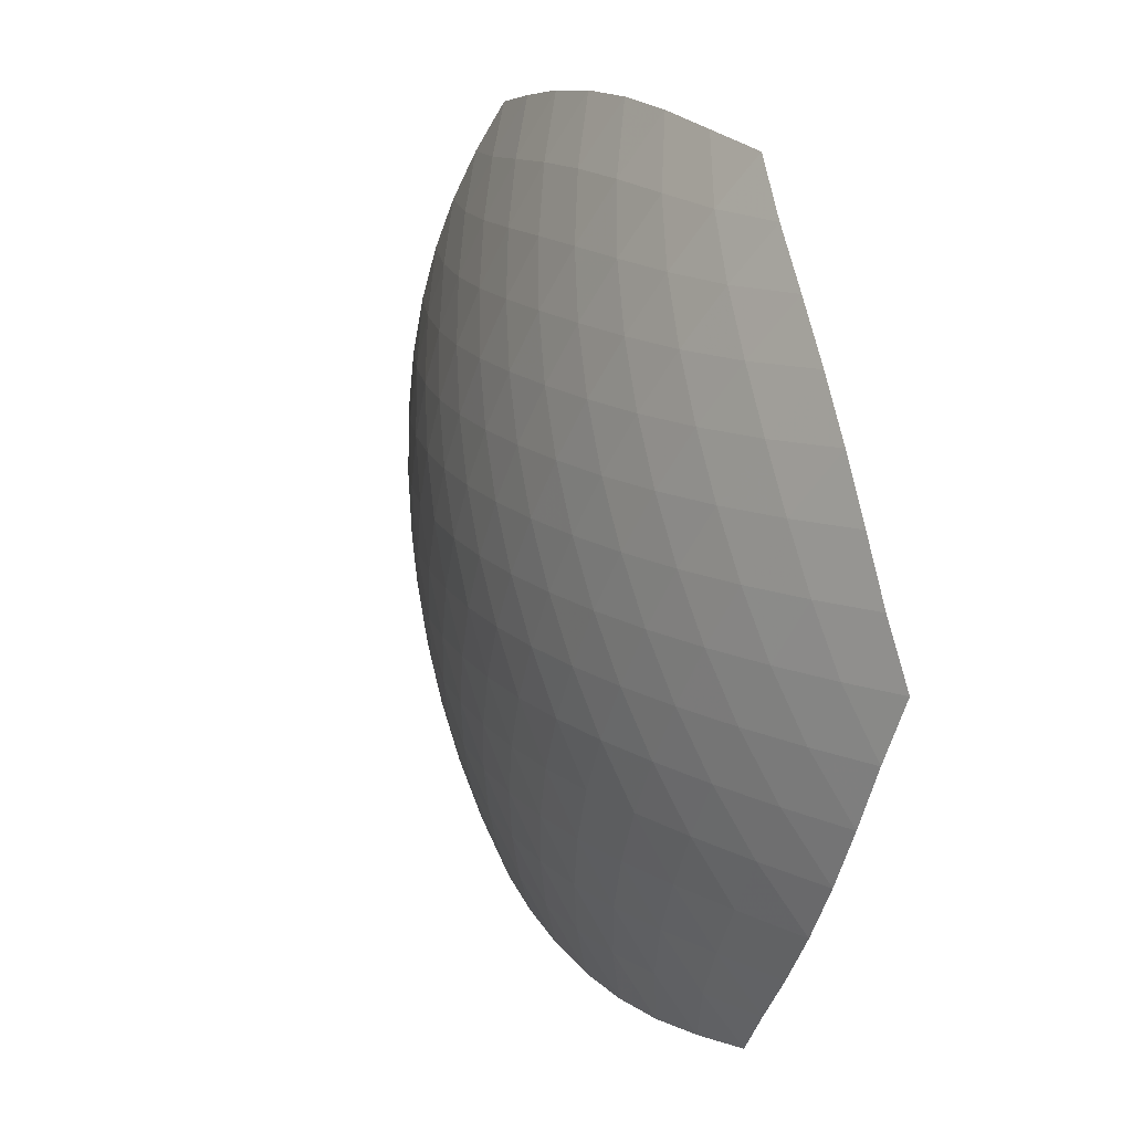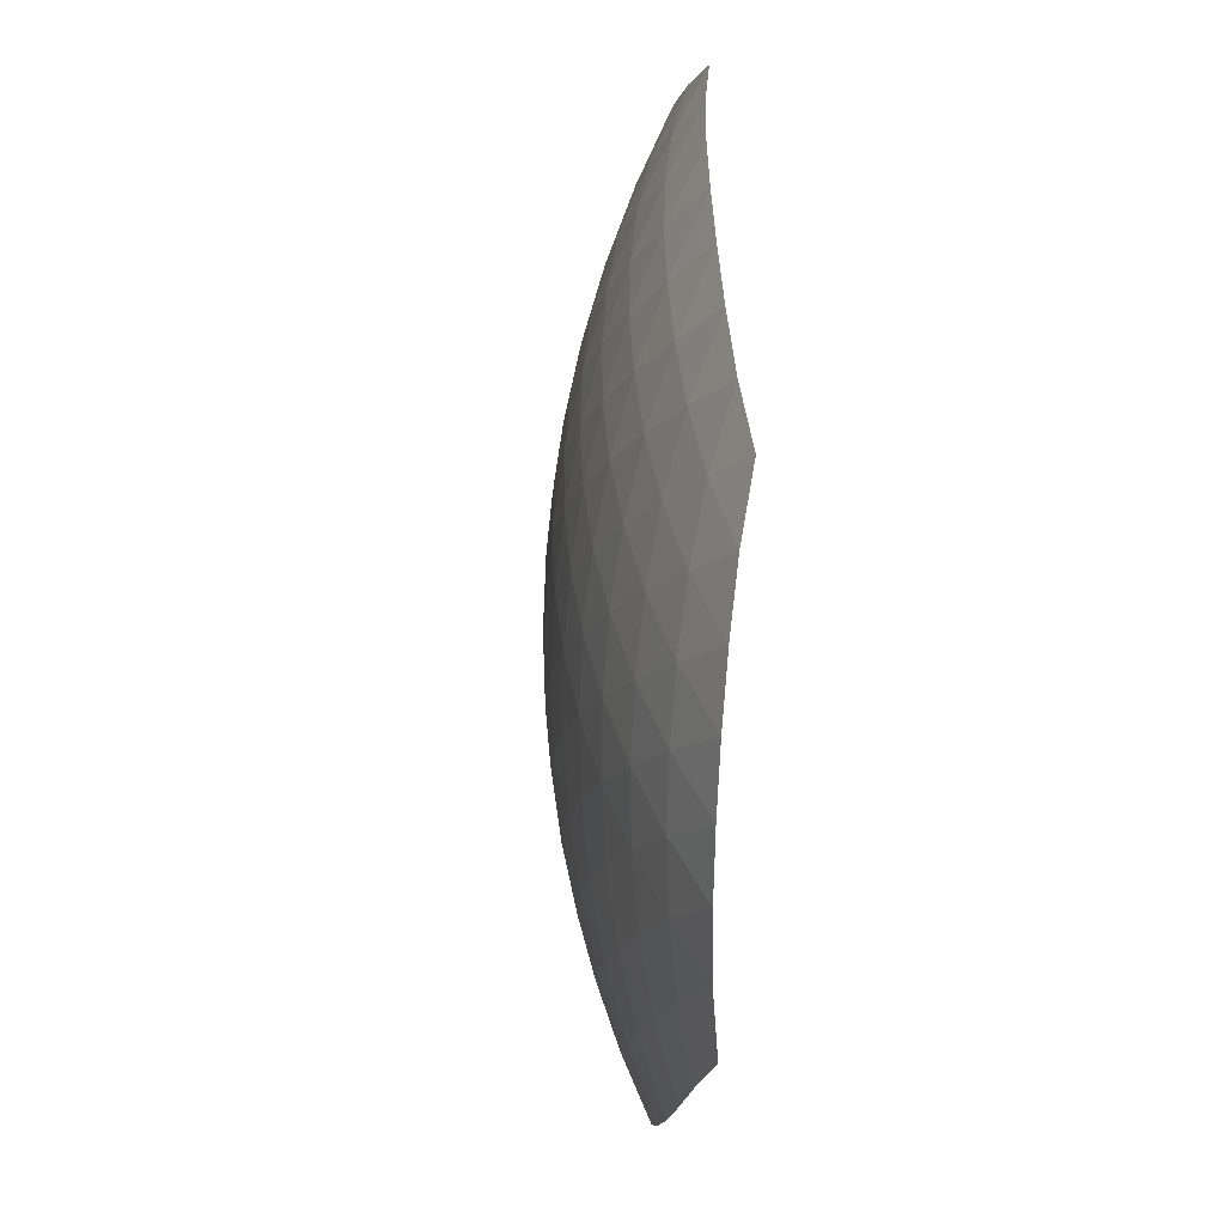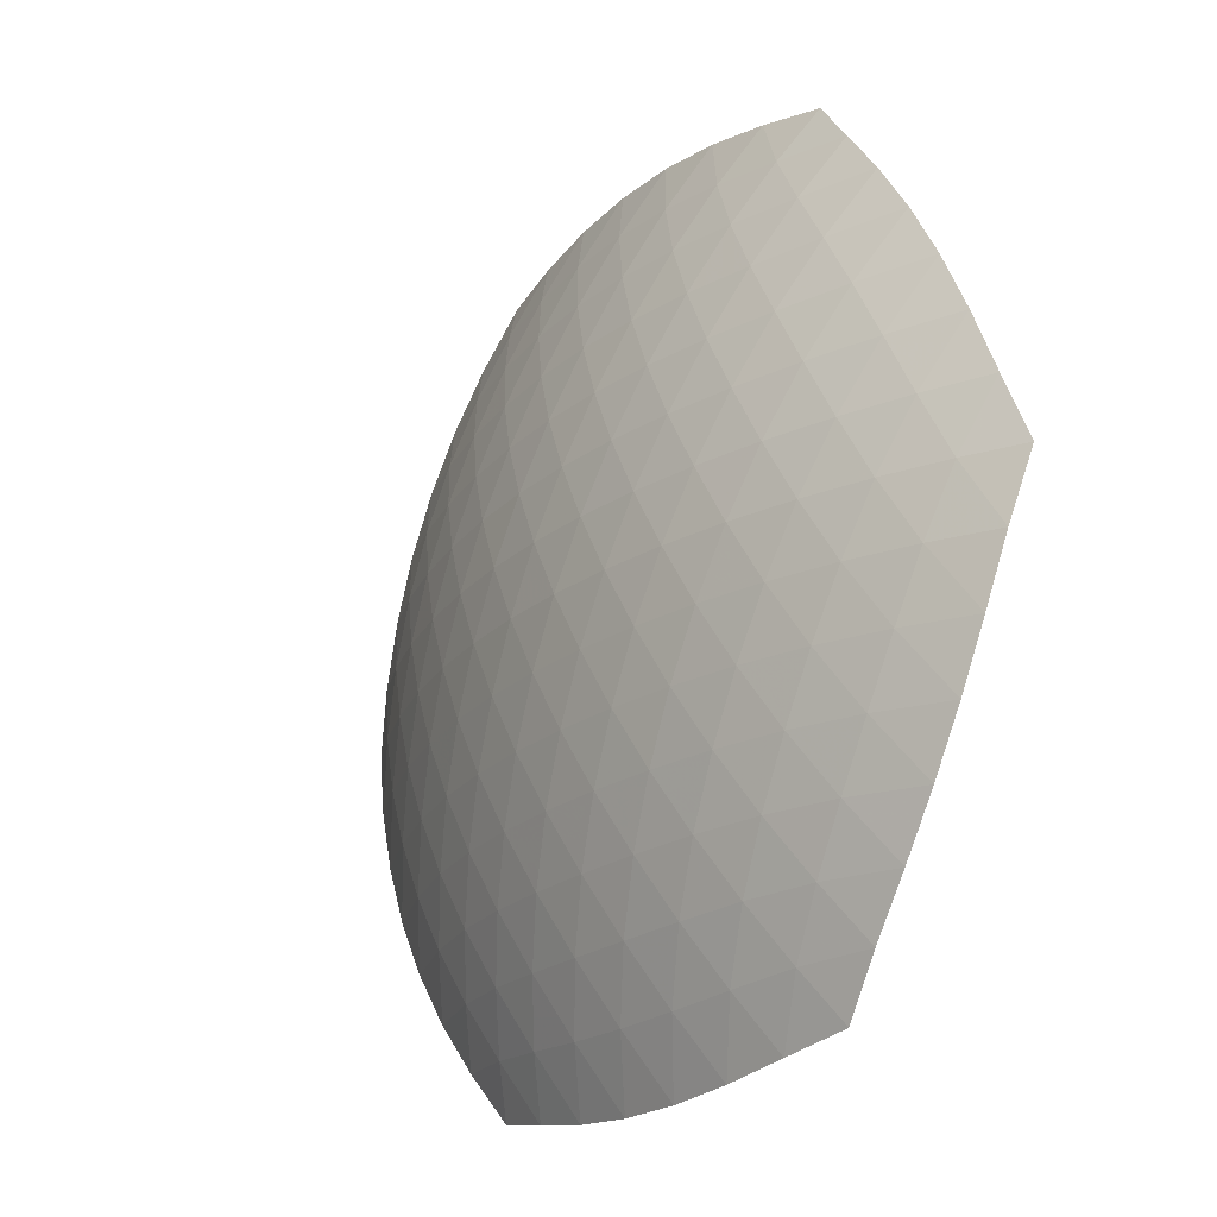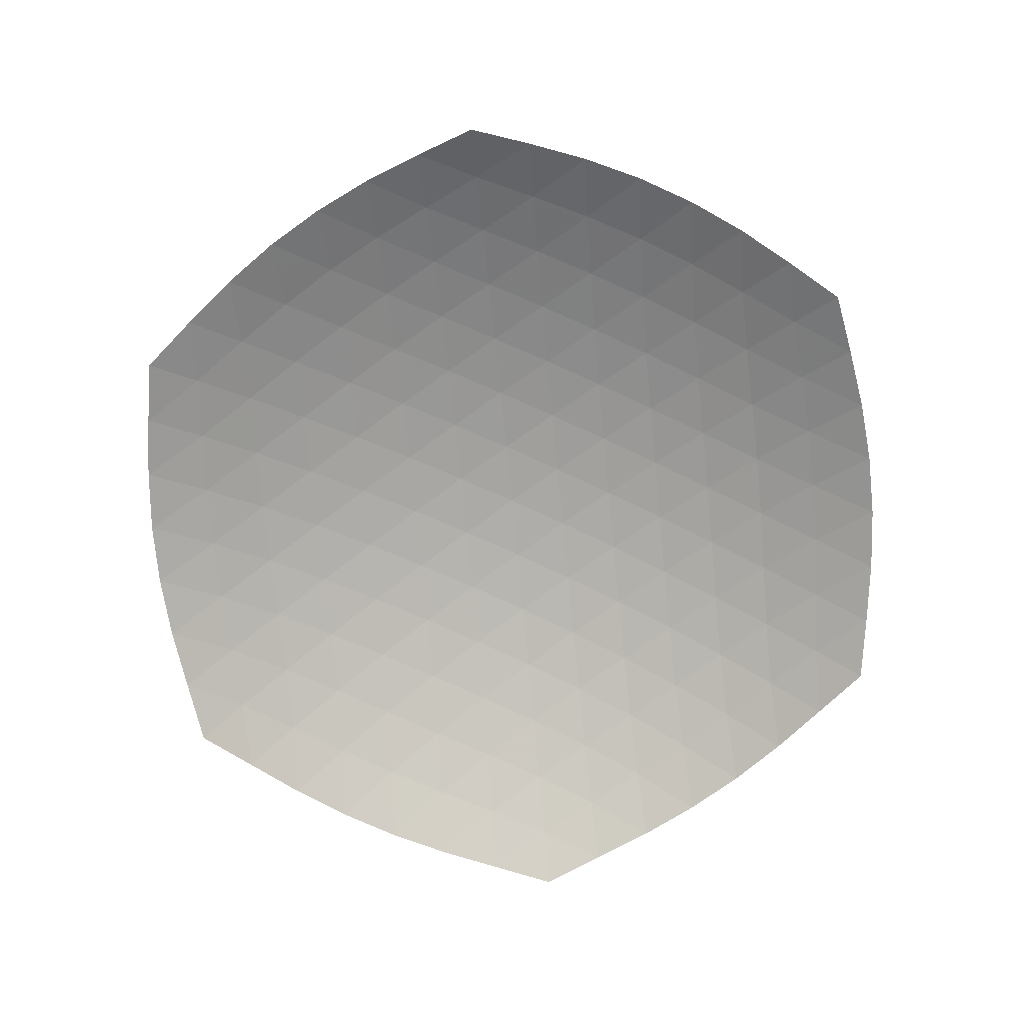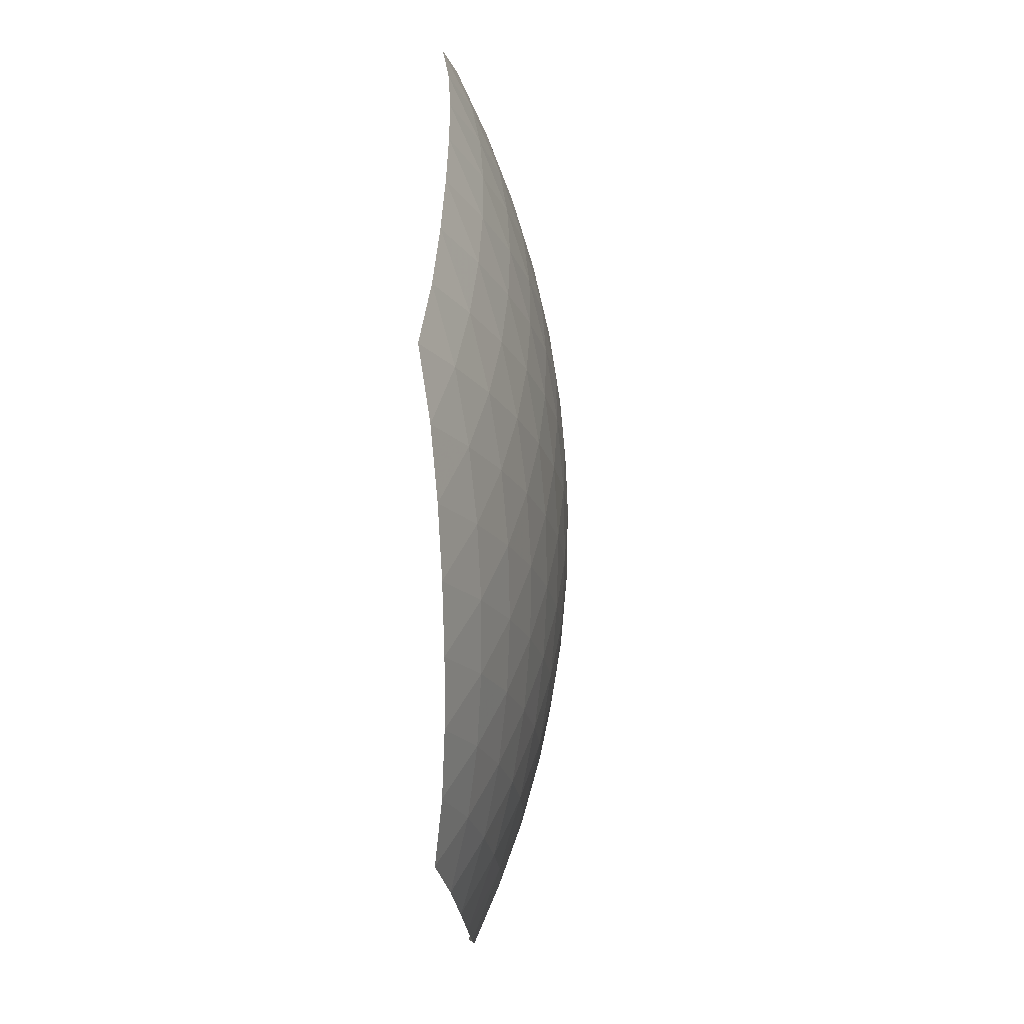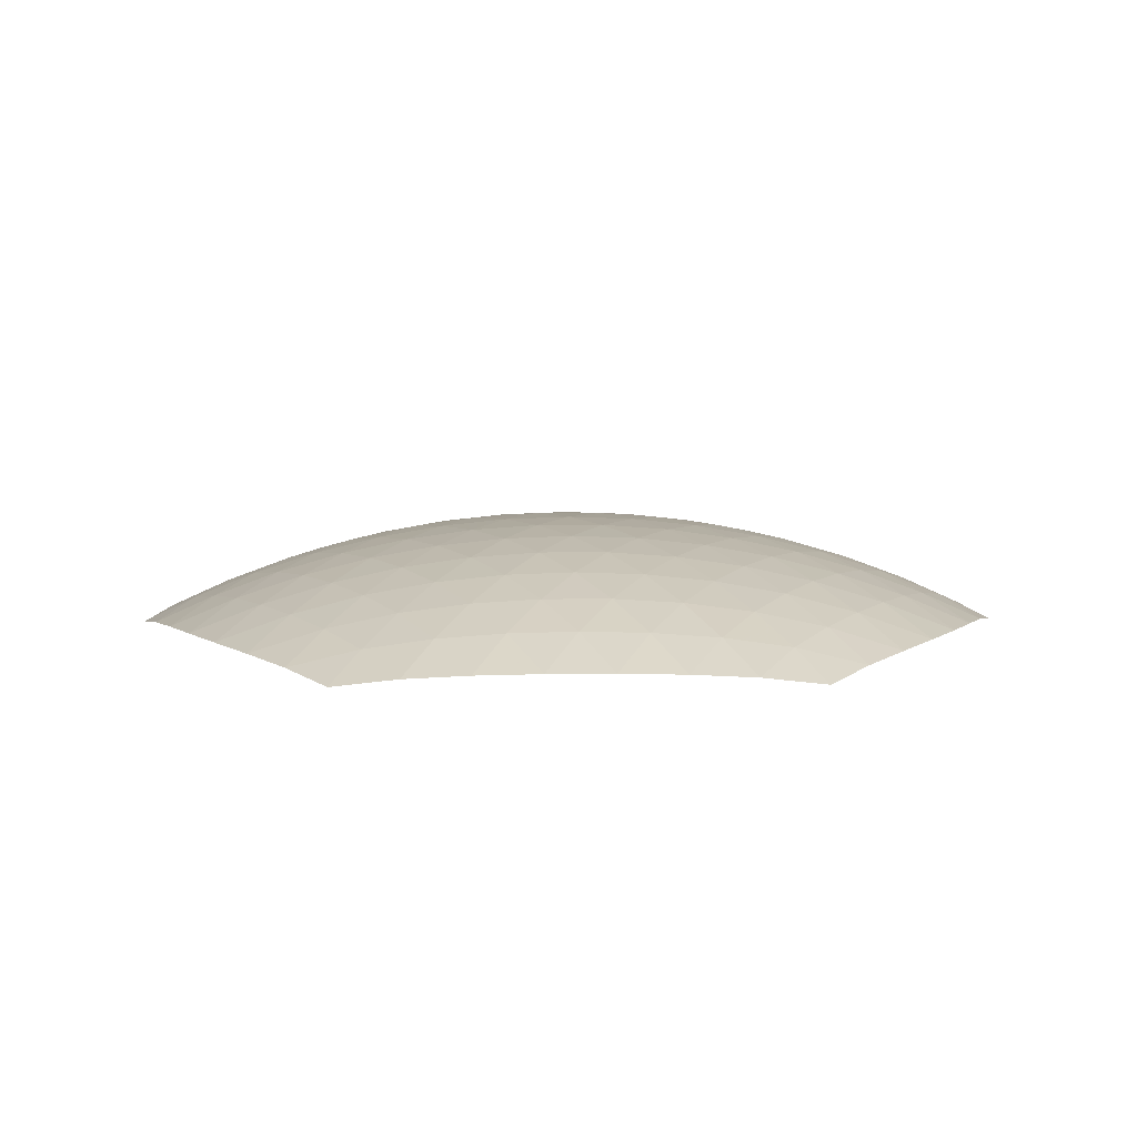
<metadata>
{"format":"obj","ext":"obj","renderer":"f3d","projection":"perspective","resolution":1024,"background":"white","views":[{"elev":15.6,"azim":61.7,"up":"+Y"},{"elev":-14.0,"azim":84.6,"up":"+Y"},{"elev":-21.4,"azim":54.1,"up":"+Y"},{"elev":-75.6,"azim":-144.3,"up":"+Z"},{"elev":-17.9,"azim":-87.3,"up":"+Y"},{"elev":7.4,"azim":-61.5,"up":"+Z"}]}
</metadata>
<code>
v -0 0 0.134
v 0.2765 -0 0.09499
v 0.1382 0.2394 0.09499
v -0.1382 0.2394 0.09499
v -0.2765 0 0.09499
v -0.1382 -0.2394 0.09499
v 0.1382 -0.2394 0.09499
v 0.3481 0.1233 0.06331
v 0.2808 0.2398 0.06331
v 0.2085 0.1204 0.1046
v 0.06729 0.3631 0.06331
v -0.06729 0.3631 0.06331
v -0 0.2408 0.1046
v -0.2808 0.2398 0.06331
v -0.3481 0.1233 0.06331
v -0.2085 0.1204 0.1046
v -0.3481 -0.1233 0.06331
v -0.2808 -0.2398 0.06331
v -0.2085 -0.1204 0.1046
v -0.06729 -0.3631 0.06331
v 0.06729 -0.3631 0.06331
v 0 -0.2408 0.1046
v 0.2808 -0.2398 0.06331
v 0.3481 -0.1233 0.06331
v 0.2085 -0.1204 0.1046
v 0.1387 -0 0.1243
v 0.06933 0.1201 0.1243
v 0.4073 -0 0.04726
v 0.2037 0.3527 0.04726
v -0.06933 0.1201 0.1243
v -0.2037 0.3527 0.04726
v -0.1387 0 0.1243
v -0.4073 0 0.04726
v -0.06933 -0.1201 0.1243
v -0.2037 -0.3527 0.04726
v 0.06933 -0.1201 0.1243
v 0.2037 -0.3527 0.04726
v 0.3159 0.1824 0.06508
v 0.2443 0.1804 0.08674
v 0.2784 0.1214 0.08674
v -0 0.3648 0.06508
v -0.0341 0.3018 0.08674
v 0.0341 0.3018 0.08674
v -0.3159 0.1824 0.06508
v -0.2784 0.1214 0.08674
v -0.2443 0.1804 0.08674
v -0.3159 -0.1824 0.06508
v -0.2443 -0.1804 0.08674
v -0.2784 -0.1214 0.08674
v 0 -0.3648 0.06508
v 0.0341 -0.3018 0.08674
v -0.0341 -0.3018 0.08674
v 0.3159 -0.1824 0.06508
v 0.2784 -0.1214 0.08674
v 0.2443 -0.1804 0.08674
v 0.1734 0.06017 0.117
v 0.1388 0.1201 0.117
v 0.104 0.06006 0.1267
v 0.4406 0.06385 0.02939
v 0.4167 0.1261 0.03426
v 0.3779 0.0624 0.05772
v 0.3175 0.2978 0.03426
v 0.2756 0.3497 0.02939
v 0.243 0.2961 0.05772
v 0.03459 0.1803 0.117
v -0.03459 0.1803 0.117
v -0 0.1201 0.1267
v 0.165 0.4135 0.02939
v 0.09916 0.4239 0.03426
v 0.1349 0.3585 0.05772
v -0.09916 0.4239 0.03426
v -0.165 0.4135 0.02939
v -0.1349 0.3585 0.05772
v -0.1388 0.1201 0.117
v -0.1734 0.06017 0.117
v -0.104 0.06006 0.1267
v -0.2756 0.3497 0.02939
v -0.3175 0.2978 0.03426
v -0.243 0.2961 0.05772
v -0.4167 0.1261 0.03426
v -0.4406 0.06385 0.02939
v -0.3779 0.0624 0.05772
v -0.1734 -0.06017 0.117
v -0.1388 -0.1201 0.117
v -0.104 -0.06006 0.1267
v -0.4406 -0.06385 0.02939
v -0.4167 -0.1261 0.03426
v -0.3779 -0.0624 0.05772
v -0.3175 -0.2978 0.03426
v -0.2756 -0.3497 0.02939
v -0.243 -0.2961 0.05772
v -0.03459 -0.1803 0.117
v 0.03459 -0.1803 0.117
v 0 -0.1201 0.1267
v -0.165 -0.4135 0.02939
v -0.09916 -0.4239 0.03426
v -0.1349 -0.3585 0.05772
v 0.09916 -0.4239 0.03426
v 0.165 -0.4135 0.02939
v 0.1349 -0.3585 0.05772
v 0.1388 -0.1201 0.117
v 0.1734 -0.06017 0.117
v 0.104 -0.06006 0.1267
v 0.2756 -0.3497 0.02939
v 0.3175 -0.2978 0.03426
v 0.243 -0.2961 0.05772
v 0.4167 -0.1261 0.03426
v 0.4406 -0.06385 0.02939
v 0.3779 -0.0624 0.05772
v 0.3112 0.06126 0.08236
v 0.2426 0.06053 0.1022
v 0.3885 0.1861 0.03645
v 0.3554 0.2434 0.03645
v 0.2086 0.2388 0.08236
v 0.1737 0.1799 0.1022
v 0.1025 0.3001 0.08236
v 0.06889 0.2404 0.1022
v 0.0331 0.4295 0.03645
v -0.0331 0.4295 0.03645
v -0.1025 0.3001 0.08236
v -0.06889 0.2404 0.1022
v -0.2086 0.2388 0.08236
v -0.1737 0.1799 0.1022
v -0.3554 0.2434 0.03645
v -0.3885 0.1861 0.03645
v -0.3112 0.06126 0.08236
v -0.2426 0.06053 0.1022
v -0.3112 -0.06126 0.08236
v -0.2426 -0.06053 0.1022
v -0.3885 -0.1861 0.03645
v -0.3554 -0.2434 0.03645
v -0.2086 -0.2388 0.08236
v -0.1737 -0.1799 0.1022
v -0.1025 -0.3001 0.08236
v -0.06889 -0.2404 0.1022
v -0.0331 -0.4295 0.03645
v 0.0331 -0.4295 0.03645
v 0.1025 -0.3001 0.08236
v 0.06889 -0.2404 0.1022
v 0.2086 -0.2388 0.08236
v 0.1737 -0.1799 0.1022
v 0.3554 -0.2434 0.03645
v 0.3885 -0.1861 0.03645
v 0.3112 -0.06126 0.08236
v 0.2426 -0.06053 0.1022
v 0.06934 -0 0.1316
v 0.03467 0.06005 0.1316
v 0.2078 -0 0.1121
v 0.1039 0.18 0.1121
v 0.3436 -0 0.07308
v 0.4633 -0 0.02016
v 0.1718 0.2976 0.07308
v 0.2317 0.4013 0.02016
v -0.03467 0.06005 0.1316
v -0.1039 0.18 0.1121
v -0.1718 0.2976 0.07308
v -0.2317 0.4013 0.02016
v -0.06934 0 0.1316
v -0.2078 0 0.1121
v -0.3436 0 0.07308
v -0.4633 0 0.02016
v -0.03467 -0.06005 0.1316
v -0.1039 -0.18 0.1121
v -0.1718 -0.2976 0.07308
v -0.2317 -0.4013 0.02016
v 0.03467 -0.06005 0.1316
v 0.1039 -0.18 0.1121
v 0.1718 -0.2976 0.07308
v 0.2317 -0.4013 0.02016
f 38 39 40
f 41 42 43
f 44 45 46
f 47 48 49
f 50 51 52
f 53 54 55
f 56 57 58
f 59 60 61
f 62 63 64
f 65 66 67
f 68 69 70
f 71 72 73
f 74 75 76
f 77 78 79
f 80 81 82
f 83 84 85
f 86 87 88
f 89 90 91
f 92 93 94
f 95 96 97
f 98 99 100
f 101 102 103
f 104 105 106
f 107 108 109
f 110 40 111
f 112 113 38
f 39 114 115
f 116 43 117
f 118 119 41
f 42 120 121
f 122 46 123
f 124 125 44
f 45 126 127
f 128 49 129
f 130 131 47
f 48 132 133
f 134 52 135
f 136 137 50
f 51 138 139
f 140 55 141
f 142 143 53
f 54 144 145
f 146 58 147
f 148 111 56
f 57 115 149
f 150 61 110
f 114 64 152
f 147 67 154
f 149 117 65
f 66 121 155
f 152 70 116
f 120 73 156
f 154 76 158
f 155 123 74
f 75 127 159
f 156 79 122
f 126 82 160
f 158 85 162
f 159 129 83
f 84 133 163
f 160 88 128
f 132 91 164
f 162 94 166
f 163 135 92
f 93 139 167
f 164 97 134
f 138 100 168
f 166 103 146
f 167 141 101
f 102 145 148
f 168 106 140
f 144 109 150
f 8 38 40
f 38 9 39
f 40 39 10
f 11 41 43
f 41 12 42
f 43 42 13
f 14 44 46
f 44 15 45
f 46 45 16
f 17 47 49
f 47 18 48
f 49 48 19
f 20 50 52
f 50 21 51
f 52 51 22
f 23 53 55
f 53 24 54
f 55 54 25
f 26 56 58
f 56 10 57
f 58 57 27
f 28 59 61
f 61 60 8
f 9 62 64
f 64 63 29
f 27 65 67
f 65 13 66
f 67 66 30
f 29 68 70
f 70 69 11
f 12 71 73
f 73 72 31
f 30 74 76
f 74 16 75
f 76 75 32
f 31 77 79
f 79 78 14
f 15 80 82
f 82 81 33
f 32 83 85
f 83 19 84
f 85 84 34
f 33 86 88
f 88 87 17
f 18 89 91
f 91 90 35
f 34 92 94
f 92 22 93
f 94 93 36
f 35 95 97
f 97 96 20
f 21 98 100
f 100 99 37
f 36 101 103
f 101 25 102
f 103 102 26
f 37 104 106
f 106 105 23
f 24 107 109
f 109 108 28
f 2 110 111
f 110 8 40
f 111 40 10
f 8 112 38
f 38 113 9
f 10 39 115
f 39 9 114
f 115 114 3
f 3 116 117
f 116 11 43
f 117 43 13
f 11 118 41
f 41 119 12
f 13 42 121
f 42 12 120
f 121 120 4
f 4 122 123
f 122 14 46
f 123 46 16
f 14 124 44
f 44 125 15
f 16 45 127
f 45 15 126
f 127 126 5
f 5 128 129
f 128 17 49
f 129 49 19
f 17 130 47
f 47 131 18
f 19 48 133
f 48 18 132
f 133 132 6
f 6 134 135
f 134 20 52
f 135 52 22
f 20 136 50
f 50 137 21
f 22 51 139
f 51 21 138
f 139 138 7
f 7 140 141
f 140 23 55
f 141 55 25
f 23 142 53
f 53 143 24
f 25 54 145
f 54 24 144
f 145 144 2
f 1 146 147
f 146 26 58
f 147 58 27
f 26 148 56
f 148 2 111
f 56 111 10
f 27 57 149
f 57 10 115
f 149 115 3
f 2 150 110
f 150 28 61
f 110 61 8
f 28 151 59
f 8 60 112
f 3 114 152
f 114 9 64
f 152 64 29
f 9 113 62
f 29 63 153
f 1 147 154
f 147 27 67
f 154 67 30
f 27 149 65
f 149 3 117
f 65 117 13
f 30 66 155
f 66 13 121
f 155 121 4
f 3 152 116
f 152 29 70
f 116 70 11
f 29 153 68
f 11 69 118
f 4 120 156
f 120 12 73
f 156 73 31
f 12 119 71
f 31 72 157
f 1 154 158
f 154 30 76
f 158 76 32
f 30 155 74
f 155 4 123
f 74 123 16
f 32 75 159
f 75 16 127
f 159 127 5
f 4 156 122
f 156 31 79
f 122 79 14
f 31 157 77
f 14 78 124
f 5 126 160
f 126 15 82
f 160 82 33
f 15 125 80
f 33 81 161
f 1 158 162
f 158 32 85
f 162 85 34
f 32 159 83
f 159 5 129
f 83 129 19
f 34 84 163
f 84 19 133
f 163 133 6
f 5 160 128
f 160 33 88
f 128 88 17
f 33 161 86
f 17 87 130
f 6 132 164
f 132 18 91
f 164 91 35
f 18 131 89
f 35 90 165
f 1 162 166
f 162 34 94
f 166 94 36
f 34 163 92
f 163 6 135
f 92 135 22
f 36 93 167
f 93 22 139
f 167 139 7
f 6 164 134
f 164 35 97
f 134 97 20
f 35 165 95
f 20 96 136
f 7 138 168
f 138 21 100
f 168 100 37
f 21 137 98
f 37 99 169
f 1 166 146
f 166 36 103
f 146 103 26
f 36 167 101
f 167 7 141
f 101 141 25
f 26 102 148
f 102 25 145
f 148 145 2
f 7 168 140
f 168 37 106
f 140 106 23
f 37 169 104
f 23 105 142
f 2 144 150
f 144 24 109
f 150 109 28
f 24 143 107
f 28 108 151

</code>
